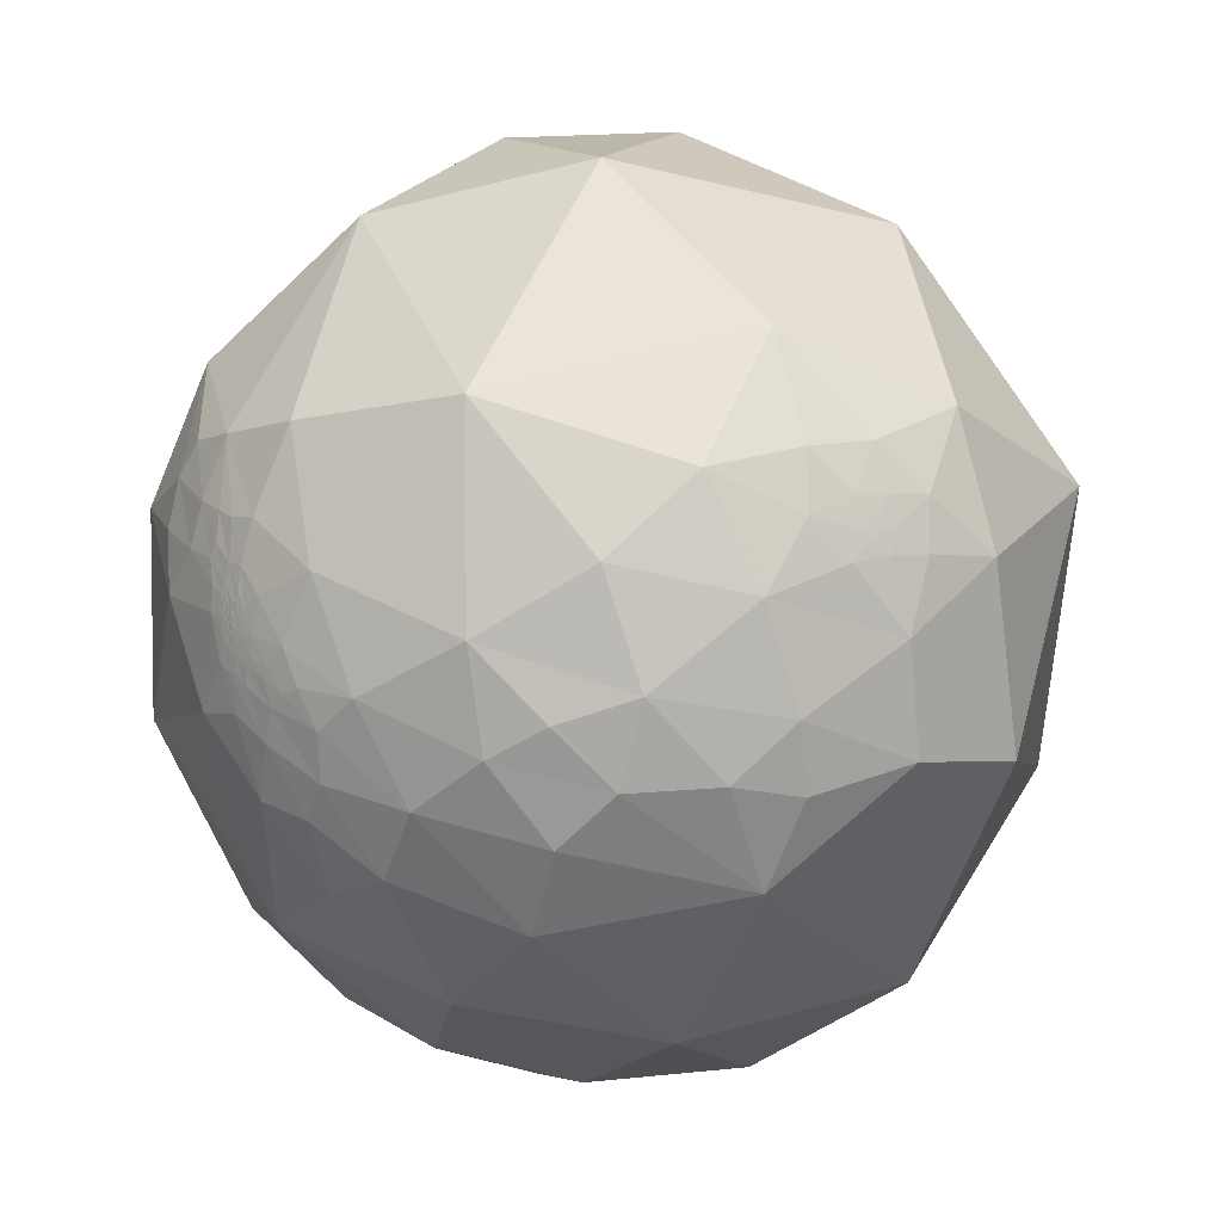
<metadata>
{"format":"obj","ext":"obj","renderer":"f3d","projection":"perspective","resolution":1024,"background":"white","views":[{"elev":71.3,"azim":149.7,"up":"+Y"}]}
</metadata>
<code>
v 0.7648 0.6115 -0.2029
v 0.835 0.55 0.01734
v 0.8697 0.4745 -0.136
v 0.8134 0.5772 -0.07258
v 0.7746 0.6317 -0.0316
v 0.8124 0.5716 0.1154
v 0.8823 0.464 0.07866
v 0.8147 0.5315 -0.2319
v 0.7476 0.5279 -0.403
v 0.965 0.129 0.2281
v 0.7815 0.589 0.2057
v 0.8271 0.4566 0.3277
v 0.7528 0.5557 0.353
v 0.7664 0.4614 0.447
v 0.6994 0.4896 0.5206
v 0.6895 0.5948 0.4132
v 0.7086 0.6336 0.3106
v 0.635 0.5437 0.5488
v 0.8422 0.416 -0.343
v 0.9515 0.1289 -0.2794
v 0.7656 0.2945 0.572
v 0.5269 0.4041 0.7477
v 0.9713 -0.1966 -0.1336
v 0.536 -0.02867 0.8437
v 0.792 -0.1774 0.5842
v 0.7382 0.2717 -0.6175
v 0.5628 0.5291 -0.635
v -0.116 -0.01965 0.9931
v 0.8305 -0.5394 0.1388
v 0.8938 -0.2105 -0.3961
v 0.7906 -0.09533 -0.6049
v 0.5654 -0.08581 -0.8203
v 0.398 0.2126 -0.8924
v 0.3486 -0.7101 0.6117
v -0.3984 -0.7884 0.4687
v -0.6543 -0.3217 -0.6844
v 0.8245 -0.4816 -0.297
v 0.2401 -0.2282 -0.9435
v -0.0876 0.04208 -0.9953
v 0.811 0.5843 0.02934
v 0.8067 0.5849 0.08384
v 0.7549 0.6087 0.2441
v 0.7318 0.6138 0.2962
v 0.7557 0.6246 0.1971
v 0.7626 0.6188 0.1882
v 0.757 0.63 0.1733
v 0.7328 0.6395 0.2322
v 0.7462 0.6278 0.2215
v 0.7684 0.6208 0.1556
v 0.776 0.6174 0.1288
v 0.785 0.6086 0.1158
v 0.787 0.6043 0.1244
v 0.7888 0.5995 0.1356
v 0.7807 0.6082 0.1439
v 0.7971 0.5985 0.08002
v 0.7887 0.608 0.09126
v 0.7823 0.6155 0.09597
v 0.7951 0.6054 0.03632
v 0.7818 0.6207 0.05843
v 0.7788 0.6201 0.09443
v 0.7496 0.6356 0.1845
v 0.775 0.6196 0.1241
v 0.773 0.622 0.1247
v 0.7746 0.6225 0.1115
v 0.7648 0.6272 0.1475
v 0.7497 0.6389 0.1724
v 0.7763 0.6206 0.1109
v 0.7729 0.6228 0.1217
v 0.7712 0.6238 0.1273
v 0.7665 0.627 0.1392
v 0.7583 0.6327 0.1568
v 0.7601 0.6322 0.1501
v 0.7628 0.63 0.1459
v 0.7654 0.6281 0.1399
v 0.7674 0.6266 0.1358
v 0.7654 0.6283 0.1388
v 0.7668 0.6272 0.1363
v 0.7669 0.6273 0.1355
v 0.768 0.6263 0.1339
v 0.7677 0.6266 0.134
v 0.7676 0.6268 0.1338
v 0.7693 0.6253 0.1314
v 0.7687 0.6259 0.1318
v 0.7709 0.6242 0.1269
v 0.7683 0.6259 0.1342
v 0.7738 0.6225 0.1174
v 0.7704 0.6247 0.1279
v 0.7699 0.625 0.1289
v 0.7702 0.6248 0.1279
v 0.7696 0.6253 0.1295
v 0.7688 0.6259 0.1311
v 0.7716 0.6239 0.1243
v 0.7706 0.6246 0.1267
v 0.773 0.6229 0.1203
v 0.7724 0.6233 0.1218
v 0.7722 0.6235 0.1224
v 0.7695 0.6249 0.1317
v 0.7682 0.6259 0.1348
v 0.7688 0.6255 0.133
v 0.7676 0.6263 0.136
v 0.7724 0.6234 0.1216
v 0.7722 0.6235 0.1222
v 0.7723 0.6234 0.122
v 0.7724 0.6234 0.1219
v 0.7707 0.6244 0.1267
v 0.77 0.6249 0.129
v 0.7695 0.6253 0.1301
v 0.7669 0.6181 0.1726
v 0.767 0.618 0.1726
v 0.7669 0.6181 0.1729
v 0.7671 0.618 0.1722
v 0.7668 0.6182 0.1727
v 0.7666 0.6184 0.173
v 0.7669 0.6178 0.1738
v 0.7673 0.6176 0.1728
v 0.7667 0.6184 0.1725
v 0.7689 0.6163 0.1702
v 0.767 0.6182 0.1717
v 0.7665 0.6185 0.1731
v 0.7666 0.6184 0.1731
v 0.7685 0.6155 0.1748
v 0.7673 0.6164 0.1768
v 0.7665 0.6185 0.1729
v 0.7666 0.6185 0.1727
v 0.7665 0.6185 0.1729
v 0.7665 0.6185 0.173
v 0.7665 0.6185 0.173
v 0.7665 0.6185 0.173
v 0.7665 0.6185 0.173
v 0.7665 0.6185 0.173
v 0.7665 0.6186 0.1728
v 0.7665 0.6185 0.1727
v 0.7665 0.6186 0.1727
v 0.7665 0.6185 0.1728
v 0.7665 0.6185 0.1728
v 0.7665 0.6185 0.1729
v 0.7665 0.6186 0.1728
v 0.7665 0.6185 0.1731
v 0.7665 0.6185 0.173
v 0.7663 0.6184 0.174
v 0.7707 0.6138 0.171
v 0.775 0.6109 0.1618
v 0.7701 0.6158 0.1668
v 0.7665 0.6189 0.1716
v 0.7738 0.6106 0.1684
v 0.7663 0.6177 0.1768
v 0.7693 0.613 0.1797
v 0.7656 0.62 0.1716
v 0.7655 0.6178 0.1798
v 0.7725 0.6095 0.1785
v 0.774 0.6131 0.1584
v 0.7678 0.6145 0.1815
v 0.7717 0.608 0.1868
v 0.781 0.6033 0.1617
v 0.7684 0.6116 0.1886
v 0.7717 0.6163 0.1573
v 0.3382 -0.8632 -0.3748
v 0.3357 -0.865 -0.3729
v 0.3405 -0.8627 -0.3738
v 0.3392 -0.8636 -0.373
v 0.3394 -0.8632 -0.3738
v 0.3381 -0.8641 -0.3729
v 0.3374 -0.8643 -0.3729
v 0.3377 -0.865 -0.3711
v 0.3332 -0.8683 -0.3675
v 0.3397 -0.8632 -0.3735
v 0.3428 -0.8628 -0.3715
v 0.3414 -0.8632 -0.3721
v 0.3417 -0.8637 -0.3704
v 0.3406 -0.8639 -0.371
v 0.3438 -0.8652 -0.3651
v 0.3417 -0.8644 -0.3688
v 0.3417 -0.8651 -0.3671
v 0.3395 -0.8658 -0.3676
v 0.3496 -0.8606 -0.3703
v 0.3429 -0.8586 -0.3811
v 0.3319 -0.8642 -0.3781
v 0.338 -0.8685 -0.3627
v 0.3319 -0.8734 -0.3565
v 0.3234 -0.881 -0.3455
v 0.3374 -0.8766 -0.343
v 0.3413 -0.8696 -0.3567
v 0.3626 -0.8519 -0.3779
v 0.3177 -0.8756 -0.3638
v 0.3228 -0.8537 -0.4088
v 0.3537 -0.8481 -0.3945
v 0.3554 -0.8642 -0.3562
v 0.3868 -0.8509 -0.3556
v 0.2724 -0.8872 -0.3724
v 0.3062 -0.8972 -0.3183
v 0.4014 -0.8582 -0.32
v 0.386 -0.8264 -0.41
v 0.4477 -0.8258 -0.343
v 0.3274 -0.7824 -0.5298
v 0.244 -0.867 -0.4344
v 0.1702 -0.9275 -0.3329
v 0.2558 -0.9456 -0.2013
v 0.4038 -0.8785 -0.2552
v 0.3655 -0.8722 -0.3251
v 0.508 -0.576 -0.6404
v 0.6487 -0.6107 -0.4541
v 0.4934 -0.7451 -0.4488
v 0.1237 -0.8487 -0.5142
v 0.016 -0.924 -0.3821
v -0.02339 -0.9969 -0.07474
v 0.4263 -0.9046 -0.004188
v 0.4379 -0.3803 -0.8146
v 0.7391 -0.3953 -0.5454
v 0.6249 -0.3143 -0.7147
v -0.1257 -0.4409 -0.8887
v 0.19 -0.6266 -0.7558
v 0.6044 -0.7556 -0.2526
v -0.595 -0.7965 -0.1076
v -0.1909 -0.8095 -0.5552
v 0.7256 0.6755 -0.1309
v 0.7473 0.6638 -0.02984
v 0.7181 0.6945 -0.04364
v 0.7448 0.6664 0.03481
v 0.7043 0.709 0.03684
v 0.7418 0.6633 0.09867
v 0.6962 0.7016 0.1519
v 0.7315 0.6651 0.1505
v 0.6935 0.684 0.2261
v 0.6322 0.7196 0.287
v 0.5867 0.6423 0.4932
v 0.6624 0.6754 0.3241
v 0.6748 0.6448 0.359
v 0.6522 0.6721 -0.3506
v 0.6435 0.754 -0.1318
v 0.5962 0.7948 0.1129
v 0.4842 0.7785 0.3993
v 0.4265 0.8864 -0.1798
v 0.1362 0.6013 0.7874
v 0.4997 0.7862 -0.3635
v 0.4625 0.6933 -0.5526
v -0.2302 0.4432 0.8664
v 0.2036 0.9556 0.2128
v 0.3729 0.8449 -0.3836
v 0.3191 0.7799 -0.5384
v -0.3037 0.745 0.5939
v 0.1564 0.5874 -0.794
v -0.5791 0.3353 0.7431
v -0.9288 -0.2267 0.293
v 0.7614 0.6479 0.02042
v 0.722 0.6654 0.1895
v 0.7089 0.6592 0.2508
v 0.7623 0.6437 0.06796
v 0.7452 0.6511 0.144
v 0.7369 0.6533 0.1737
v 0.7388 0.6474 0.1872
v 0.7586 0.6367 0.1383
v 0.7588 0.6385 0.1286
v 0.7709 0.6286 0.1032
v 0.7675 0.6333 0.09938
v 0.7608 0.6381 0.1181
v 0.7569 0.6471 0.09192
v 0.763 0.6383 0.1016
v 0.7608 0.6404 0.1054
v 0.7754 0.6242 0.09585
v 0.7722 0.6325 0.05931
v 0.7676 0.6287 0.1248
v 0.7552 0.6374 0.1528
v 0.771 0.6253 0.1206
v 0.7634 0.6305 0.1402
v 0.7684 0.6266 0.1299
v 0.7669 0.6277 0.1337
v 0.7638 0.6298 0.1417
v 0.7635 0.6297 0.1433
v 0.7662 0.628 0.1361
v 0.7673 0.6271 0.1342
v 0.7676 0.6269 0.1331
v 0.768 0.6265 0.1326
v 0.7687 0.6261 0.1307
v 0.7682 0.6263 0.1327
v 0.7698 0.6254 0.1276
v 0.7715 0.6244 0.1221
v 0.7714 0.6242 0.1237
v 0.7698 0.6252 0.1285
v 0.7728 0.6233 0.1195
v 0.7696 0.6254 0.1286
v 0.7693 0.6256 0.1297
v 0.7701 0.6249 0.1279
v 0.7704 0.6248 0.1268
v 0.7728 0.6231 0.1204
v 0.7678 0.627 0.1318
v 0.768 0.6268 0.1312
v 0.7679 0.6269 0.1318
v 0.7675 0.6272 0.1324
v 0.7722 0.6235 0.122
v 0.7723 0.6235 0.1221
v 0.7723 0.6234 0.1219
v 0.7723 0.6234 0.122
v 0.7589 0.6406 0.1167
v 0.7588 0.6407 0.1167
v 0.7589 0.6406 0.1171
v 0.7589 0.6407 0.1162
v 0.7591 0.6404 0.1169
v 0.7591 0.6403 0.1175
v 0.7593 0.6401 0.1171
v 0.7585 0.6412 0.1166
v 0.7593 0.6401 0.1174
v 0.758 0.6423 0.1137
v 0.7582 0.6412 0.1184
v 0.7591 0.6403 0.1178
v 0.7589 0.6409 0.115
v 0.7595 0.6399 0.117
v 0.759 0.6403 0.1181
v 0.7587 0.6406 0.1182
v 0.757 0.6428 0.1178
v 0.7593 0.6401 0.1175
v 0.7592 0.6401 0.1176
v 0.7592 0.6402 0.1177
v 0.7591 0.6403 0.1178
v 0.7592 0.6401 0.1175
v 0.7592 0.6402 0.1177
v 0.7591 0.6402 0.1177
v 0.7591 0.6402 0.1177
v 0.7593 0.6401 0.1175
v 0.7593 0.6401 0.1175
v 0.7593 0.6401 0.1175
v 0.7593 0.64 0.1174
v 0.7593 0.64 0.1174
v 0.7593 0.6401 0.1174
v 0.759 0.6404 0.118
v 0.7589 0.6404 0.118
v 0.7578 0.6414 0.1199
v 0.7565 0.6439 0.1144
v 0.7591 0.6411 0.1132
v 0.7555 0.6437 0.122
v 0.7555 0.6435 0.1234
v 0.7597 0.6399 0.1155
v 0.7527 0.6467 0.1234
v 0.7549 0.6453 0.1171
v 0.7574 0.6415 0.122
v 0.7548 0.6468 0.1091
v 0.7579 0.6434 0.1076
v 0.7509 0.6476 0.1296
v 0.7457 0.6529 0.1328
v 0.7598 0.6407 0.1104
v 0.7495 0.6508 0.1215
v 0.7435 0.6541 0.1392
v -0.3264 0.8714 -0.3662
v -0.3302 0.8697 -0.3669
v -0.3256 0.8726 -0.3641
v -0.3273 0.8717 -0.3646
v -0.3292 0.8711 -0.3644
v -0.3281 0.8721 -0.3631
v -0.3282 0.8712 -0.365
v -0.3266 0.8722 -0.3642
v -0.3262 0.8721 -0.3648
v -0.326 0.8733 -0.3621
v -0.3234 0.8734 -0.364
v -0.325 0.8731 -0.3634
v -0.3229 0.8763 -0.3575
v -0.3257 0.8746 -0.3592
v -0.3261 0.8765 -0.3541
v -0.326 0.8753 -0.3573
v -0.3245 0.8744 -0.3607
v -0.3135 0.8779 -0.362
v -0.3302 0.8715 -0.3626
v -0.3291 0.8736 -0.3583
v -0.3214 0.8818 -0.3453
v -0.3346 0.8707 -0.3605
v -0.3345 0.8732 -0.3544
v -0.3309 0.8756 -0.3518
v -0.3435 0.8728 -0.3468
v -0.3233 0.8685 -0.3758
v -0.3396 0.8632 -0.3736
v -0.3279 0.8481 -0.4161
v -0.3012 0.8741 -0.3811
v -0.323 0.8991 -0.2955
v -0.2887 0.892 -0.3478
v -0.3774 0.8473 -0.3737
v -0.3847 0.8669 -0.3171
v -0.2191 0.9295 -0.2968
v -0.2836 0.9412 -0.1835
v -0.2516 0.8807 -0.4014
v -0.4026 0.8037 -0.4381
v -0.4615 0.818 -0.3434
v -0.4124 0.8843 -0.2191
v -0.2919 0.78 -0.5535
v -0.2113 0.6448 -0.7345
v -0.03246 0.8056 -0.5916
v -0.07147 0.9188 -0.3883
v -0.539 0.6933 -0.4784
v -0.8595 0.3674 -0.3554
v -0.6189 0.7594 -0.2006
v -0.3579 0.9322 0.05436
v 0.01687 0.7122 -0.7018
v 0.2029 0.8797 -0.43
v 0.138 0.7679 -0.6255
v -0.4191 0.4495 -0.7889
v 0.1565 0.968 -0.1962
v -0.08933 0.9863 -0.1385
v -0.782 0.5737 0.2436
f 1 5 4
f 7 6 11
f 7 3 2
f 20 19 3
f 12 13 14
f 13 12 11
f 14 15 21
f 16 18 15
f 19 9 8
f 8 3 19
f 12 14 21
f 26 32 33
f 21 15 22
f 20 10 23
f 24 21 22
f 26 27 9
f 28 24 22
f 29 10 25
f 34 25 24
f 37 208 30
f 32 26 31
f 42 11 45
f 2 4 40
f 40 41 2
f 42 43 13
f 16 43 17
f 55 41 40
f 53 41 52
f 48 44 46
f 47 17 43
f 46 44 49
f 50 49 51
f 52 51 49
f 44 45 49
f 49 156 52
f 155 45 11
f 6 41 53
f 57 56 58
f 51 52 55
f 56 57 50
f 62 57 63
f 40 58 55
f 60 57 59
f 50 65 46
f 47 43 48
f 46 65 61
f 50 62 65
f 57 60 67
f 71 61 65
f 66 61 71
f 64 67 60
f 65 63 70
f 63 97 70
f 89 90 88
f 71 70 73
f 268 72 73
f 78 77 80
f 75 82 79
f 83 91 274
f 69 68 84
f 86 67 64
f 99 97 82
f 87 88 106
f 84 106 82
f 83 82 107
f 105 93 89
f 94 95 68
f 68 95 92
f 108 112 110
f 75 70 100
f 85 75 100
f 101 291 104
f 95 104 103
f 104 95 101
f 292 104 291
f 116 111 118
f 111 112 108
f 111 109 115
f 115 109 110
f 116 112 111
f 116 113 112
f 150 145 141
f 115 117 111
f 114 120 119
f 119 140 114
f 115 121 117
f 114 122 121
f 140 119 118
f 125 131 123
f 123 131 124
f 130 127 129
f 120 113 125
f 131 133 124
f 134 135 116
f 134 125 136
f 134 137 135
f 136 137 134
f 135 136 113
f 127 138 120
f 120 138 119
f 128 139 138
f 128 130 126
f 119 139 128
f 139 119 138
f 117 142 143
f 121 122 147
f 149 146 144
f 150 121 147
f 53 54 151
f 152 146 149
f 142 151 143
f 153 147 152
f 151 148 144
f 150 154 145
f 142 145 154
f 155 152 149
f 150 153 11
f 45 149 148
f 156 151 54
f 123 124 119
f 163 158 157
f 11 6 154
f 182 181 179
f 164 162 160
f 161 166 160
f 166 159 160
f 161 159 166
f 170 160 159
f 176 159 157
f 169 172 170
f 167 175 171
f 177 157 158
f 176 157 177
f 178 174 171
f 187 182 171
f 203 214 211
f 185 176 177
f 182 187 181
f 199 181 187
f 190 184 180
f 188 183 192
f 191 188 193
f 192 183 186
f 192 185 194
f 185 192 186
f 194 185 195
f 195 185 189
f 195 189 196
f 198 191 193
f 197 190 198
f 198 199 191
f 202 192 194
f 200 202 194
f 194 211 200
f 193 192 202
f 198 193 212
f 204 214 203
f 196 205 204
f 203 195 196
f 198 206 197
f 205 213 214
f 200 211 207
f 209 207 32
f 38 210 39
f 207 211 38
f 211 214 210
f 200 208 201
f 29 212 37
f 29 206 212
f 213 205 35
f 205 206 34
f 210 214 36
f 230 231 224
f 31 209 32
f 31 208 209
f 35 243 213
f 36 213 243
f 5 1 215
f 218 217 219
f 219 221 220
f 219 230 221
f 222 221 223
f 227 225 16
f 227 16 17
f 228 215 1
f 215 228 229
f 229 217 215
f 229 219 217
f 232 238 390
f 225 224 231
f 228 1 9
f 232 230 229
f 225 231 233
f 233 28 22
f 231 230 237
f 228 9 27
f 233 231 237
f 236 233 240
f 241 235 27
f 216 244 5
f 223 226 246
f 220 256 218
f 248 222 245
f 227 246 226
f 218 256 247
f 256 258 257
f 246 17 47
f 254 252 251
f 252 254 257
f 252 248 249
f 257 255 252
f 248 252 255
f 222 248 341
f 267 268 76
f 247 257 254
f 253 260 254
f 260 253 259
f 259 59 260
f 260 59 5
f 59 259 60
f 251 261 253
f 250 246 47
f 250 66 262
f 261 259 253
f 66 264 262
f 72 66 71
f 264 66 72
f 265 264 266
f 267 72 268
f 267 264 72
f 264 269 266
f 287 271 273
f 269 264 267
f 78 270 269
f 272 270 81
f 265 287 275
f 28 236 242
f 282 283 278
f 89 282 90
f 283 280 278
f 281 91 90
f 90 278 281
f 92 277 283
f 283 93 92
f 86 279 284
f 279 289 284
f 96 289 92
f 286 285 287
f 295 297 293
f 291 101 289
f 103 290 102
f 290 291 289
f 282 93 283
f 306 296 299
f 300 294 296
f 295 294 300
f 296 297 299
f 297 298 299
f 311 310 320
f 296 302 300
f 307 308 326
f 303 326 308
f 302 309 300
f 309 329 303
f 306 307 326
f 311 318 298
f 315 317 316
f 304 317 311
f 321 310 299
f 311 314 318
f 328 305 306
f 320 318 319
f 323 321 322
f 298 323 301
f 308 324 304
f 325 324 308
f 312 316 313
f 325 308 307
f 339 258 256
f 332 329 309
f 335 327 302
f 336 302 328
f 337 334 330
f 328 339 336
f 339 328 331
f 340 332 333
f 333 335 340
f 341 337 338
f 222 338 340
f 334 337 248
f 258 339 255
f 340 335 220
f 354 356 362
f 313 307 310
f 255 257 258
f 342 343 348
f 352 342 344
f 342 350 344
f 348 345 342
f 348 343 346
f 349 344 350
f 353 344 351
f 355 361 357
f 351 355 358
f 365 356 361
f 342 352 367
f 365 362 356
f 371 376 375
f 366 365 364
f 367 343 342
f 368 343 367
f 366 371 362
f 363 368 366
f 363 343 368
f 366 373 374
f 381 382 392
f 377 372 375
f 377 370 372
f 377 381 369
f 378 369 381
f 373 369 378
f 379 374 373
f 371 366 374
f 382 381 383
f 384 377 375
f 386 387 385
f 347 345 348
f 379 378 385
f 387 388 380
f 376 388 394
f 389 382 383
f 39 392 241
f 241 382 389
f 390 384 393
f 393 394 237
f 394 388 237
f 240 237 388
f 242 395 243
f 240 388 395
f 243 395 386
f 395 387 386
f 241 389 391
f 6 7 2
f 8 9 1
f 12 10 7
f 14 13 15
f 16 15 13
f 20 7 10
f 15 18 22
f 24 25 21
f 10 21 25
f 20 26 19
f 19 26 9
f 10 29 23
f 30 20 23
f 31 26 20
f 28 34 24
f 34 29 25
f 31 20 30
f 34 28 35
f 35 28 243
f 23 29 37
f 208 31 30
f 33 32 38
f 33 38 39
f 6 2 41
f 11 42 13
f 16 13 43
f 48 43 42
f 42 44 48
f 50 46 49
f 49 45 156
f 56 50 51
f 55 52 41
f 56 51 55
f 55 58 56
f 40 4 58
f 58 4 5
f 5 59 58
f 50 57 62
f 48 61 47
f 48 46 61
f 63 57 67
f 63 67 68
f 68 69 63
f 72 71 73
f 70 74 73
f 75 74 70
f 268 73 74
f 76 268 74
f 75 77 74
f 76 74 77
f 77 78 76
f 75 79 77
f 80 77 79
f 81 78 80
f 274 81 80
f 79 82 83
f 79 83 80
f 83 274 80
f 63 69 97
f 82 97 69
f 82 69 84
f 82 75 85
f 86 68 67
f 279 86 64
f 106 84 87
f 107 82 106
f 83 90 91
f 83 107 90
f 90 107 88
f 105 87 84
f 105 92 93
f 105 84 92
f 87 105 89
f 84 68 92
f 86 94 68
f 92 95 96
f 97 99 98
f 98 70 97
f 100 70 98
f 98 99 85
f 100 98 85
f 94 284 95
f 103 96 95
f 284 101 95
f 103 102 96
f 103 104 292
f 4 2 3
f 107 106 88
f 111 108 109
f 112 113 110
f 110 113 114
f 114 115 110
f 116 135 113
f 117 118 111
f 124 118 119
f 113 120 114
f 115 114 121
f 114 140 122
f 125 123 127
f 128 126 123
f 126 129 123
f 123 129 127
f 125 127 120
f 133 131 132
f 124 133 132
f 124 134 116
f 113 136 125
f 125 134 131
f 132 131 134
f 134 124 132
f 137 136 135
f 127 128 138
f 130 128 127
f 117 121 141
f 117 141 142
f 122 140 146
f 146 140 144
f 118 117 143
f 144 118 143
f 144 140 118
f 152 122 146
f 147 122 152
f 141 145 142
f 143 151 144
f 147 153 150
f 152 155 153
f 155 11 153
f 45 155 149
f 156 45 148
f 156 148 151
f 154 53 142
f 154 150 11
f 126 130 129
f 52 156 54
f 154 6 53
f 157 161 160
f 159 161 157
f 157 160 162
f 158 163 164
f 170 164 160
f 167 168 159
f 159 176 167
f 167 170 168
f 159 168 170
f 167 169 170
f 171 172 167
f 167 172 169
f 171 173 172
f 171 174 173
f 173 174 172
f 174 170 172
f 174 164 170
f 167 176 175
f 165 177 158
f 165 158 164
f 178 165 174
f 165 178 179
f 181 180 179
f 184 179 180
f 179 184 165
f 165 184 177
f 177 184 185
f 183 175 176
f 176 186 183
f 186 176 185
f 183 187 175
f 187 188 199
f 181 199 190
f 190 180 181
f 184 190 189
f 189 185 184
f 188 187 183
f 193 188 192
f 196 189 190
f 197 196 190
f 198 190 199
f 188 191 199
f 200 201 202
f 202 201 212
f 212 193 202
f 203 194 195
f 204 203 196
f 197 206 205
f 196 197 205
f 209 200 207
f 209 208 200
f 32 207 38
f 38 211 210
f 208 37 201
f 212 201 37
f 29 34 206
f 35 205 34
f 39 210 36
f 36 214 213
f 163 162 164
f 164 174 165
f 216 215 217
f 218 216 217
f 218 219 220
f 222 220 221
f 221 224 223
f 225 226 224
f 224 226 223
f 226 225 227
f 225 18 16
f 229 230 219
f 22 18 225
f 229 228 234
f 22 225 233
f 234 232 229
f 234 228 235
f 230 232 237
f 238 232 234
f 235 228 27
f 239 234 235
f 233 236 28
f 242 236 240
f 240 233 237
f 239 238 234
f 33 241 27
f 235 241 239
f 232 393 237
f 390 238 239
f 33 39 241
f 216 218 244
f 223 245 222
f 246 227 17
f 218 247 244
f 246 249 245
f 249 246 250
f 249 250 251
f 251 252 249
f 253 254 251
f 260 247 254
f 247 260 244
f 244 260 5
f 61 66 47
f 250 47 66
f 262 251 250
f 251 262 261
f 263 64 259
f 60 259 64
f 259 261 263
f 276 64 263
f 264 263 261
f 261 262 264
f 263 264 265
f 269 287 266
f 269 76 78
f 269 271 287
f 269 270 271
f 272 271 270
f 81 270 78
f 274 272 81
f 271 272 273
f 91 273 272
f 274 91 272
f 263 265 276
f 275 277 276
f 283 277 275
f 279 64 276
f 279 276 277
f 283 275 280
f 90 282 278
f 273 280 275
f 273 281 280
f 273 91 281
f 89 93 282
f 94 86 284
f 279 277 289
f 277 92 289
f 265 285 286
f 265 286 287
f 285 265 266
f 288 285 266
f 266 287 288
f 288 287 285
f 290 289 96
f 289 101 284
f 290 96 102
f 290 292 291
f 290 103 292
f 280 281 278
f 297 296 293
f 296 294 293
f 297 295 298
f 295 303 298
f 303 295 300
f 299 298 301
f 305 296 306
f 310 307 306
f 308 304 298
f 298 303 308
f 300 309 303
f 303 329 326
f 296 305 302
f 310 311 312
f 313 310 312
f 312 311 315
f 311 317 315
f 318 314 319
f 320 319 314
f 310 321 318
f 298 318 323
f 321 323 318
f 322 321 301
f 322 301 323
f 304 324 313
f 307 313 325
f 316 304 313
f 304 316 317
f 312 315 316
f 313 324 325
f 302 327 309
f 305 328 302
f 329 330 326
f 330 334 326
f 334 306 326
f 327 333 309
f 334 331 306
f 337 330 329
f 332 337 329
f 309 333 332
f 336 335 302
f 337 332 338
f 327 335 333
f 340 338 332
f 334 339 331
f 341 338 222
f 248 337 341
f 255 334 248
f 255 339 334
f 335 336 256
f 256 220 335
f 310 318 320
f 342 349 350
f 342 345 349
f 345 347 349
f 351 349 347
f 349 351 344
f 352 344 353
f 352 353 351
f 354 352 358
f 354 358 355
f 356 354 357
f 354 355 357
f 352 351 358
f 356 357 361
f 361 355 351
f 361 351 347
f 354 359 352
f 360 346 343
f 346 360 347
f 367 352 359
f 361 347 360
f 360 363 361
f 363 364 361
f 366 364 363
f 363 360 343
f 367 369 368
f 367 359 370
f 359 372 370
f 370 369 367
f 372 359 362
f 362 365 366
f 368 373 366
f 373 368 369
f 371 372 362
f 377 369 370
f 379 373 378
f 380 374 379
f 376 371 380
f 380 371 374
f 383 381 384
f 377 384 381
f 394 384 375
f 375 376 394
f 385 378 381
f 387 379 385
f 379 387 380
f 388 376 380
f 391 389 383
f 391 383 390
f 241 392 382
f 390 383 384
f 394 393 384
f 242 240 395
f 395 388 387
f 39 36 392
f 36 243 386
f 386 392 36
f 390 239 391
f 4 8 1
f 11 12 7
f 3 7 20
f 21 10 12
f 33 27 26
f 30 23 37
f 45 44 42
f 52 54 53
f 58 59 57
f 63 65 62
f 65 70 71
f 88 87 89
f 82 85 99
f 110 109 108
f 118 124 116
f 141 121 150
f 144 148 149
f 151 142 53
f 119 128 123
f 157 162 163
f 179 178 182
f 171 182 178
f 171 175 187
f 211 194 203
f 212 206 198
f 214 204 205
f 224 221 230
f 390 393 232
f 5 215 216
f 246 245 223
f 245 249 248
f 257 247 256
f 76 269 267
f 273 275 287
f 275 276 265
f 242 243 28
f 293 294 295
f 299 310 306
f 320 314 311
f 298 304 311
f 299 301 321
f 306 331 328
f 256 336 339
f 220 222 340
f 362 359 354
f 361 364 365
f 375 372 371
f 392 385 381
f 385 392 386
f 348 346 347
f 391 239 241
f 3 8 4

</code>
